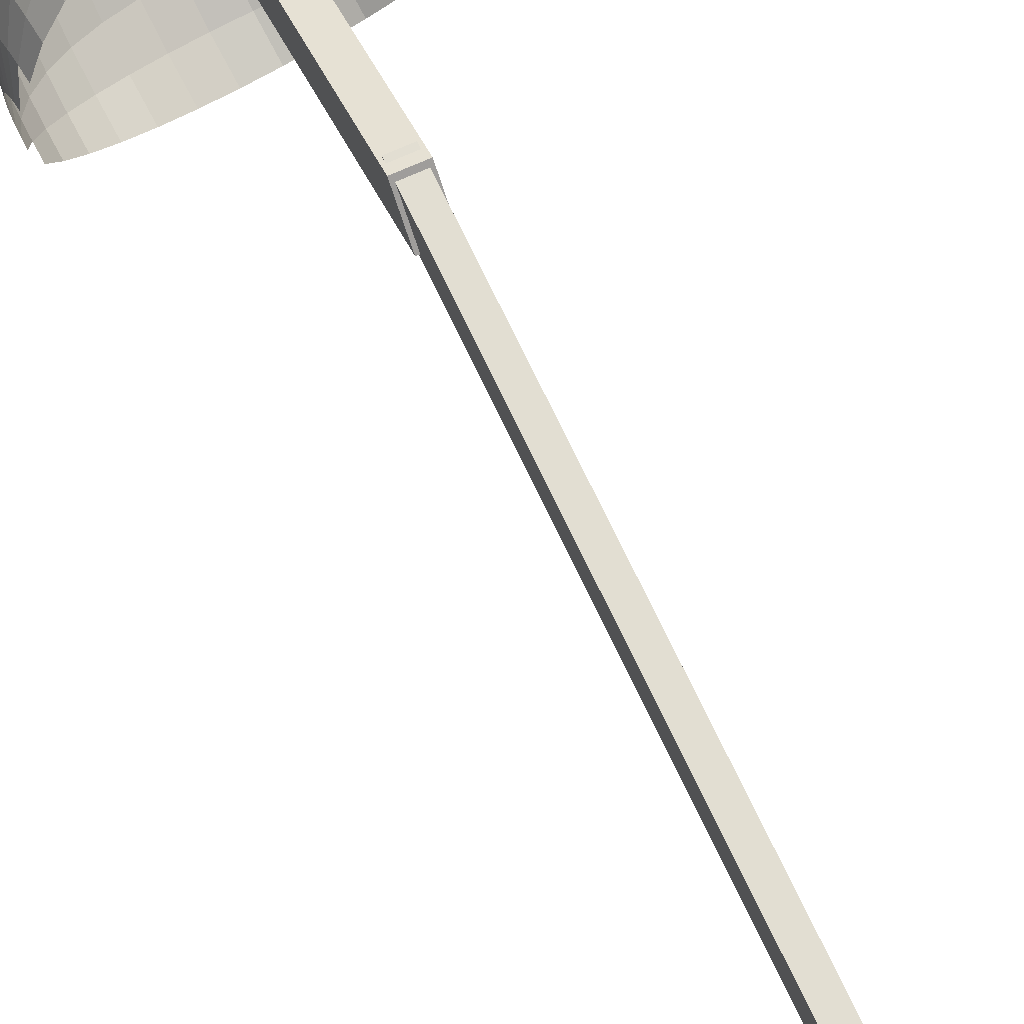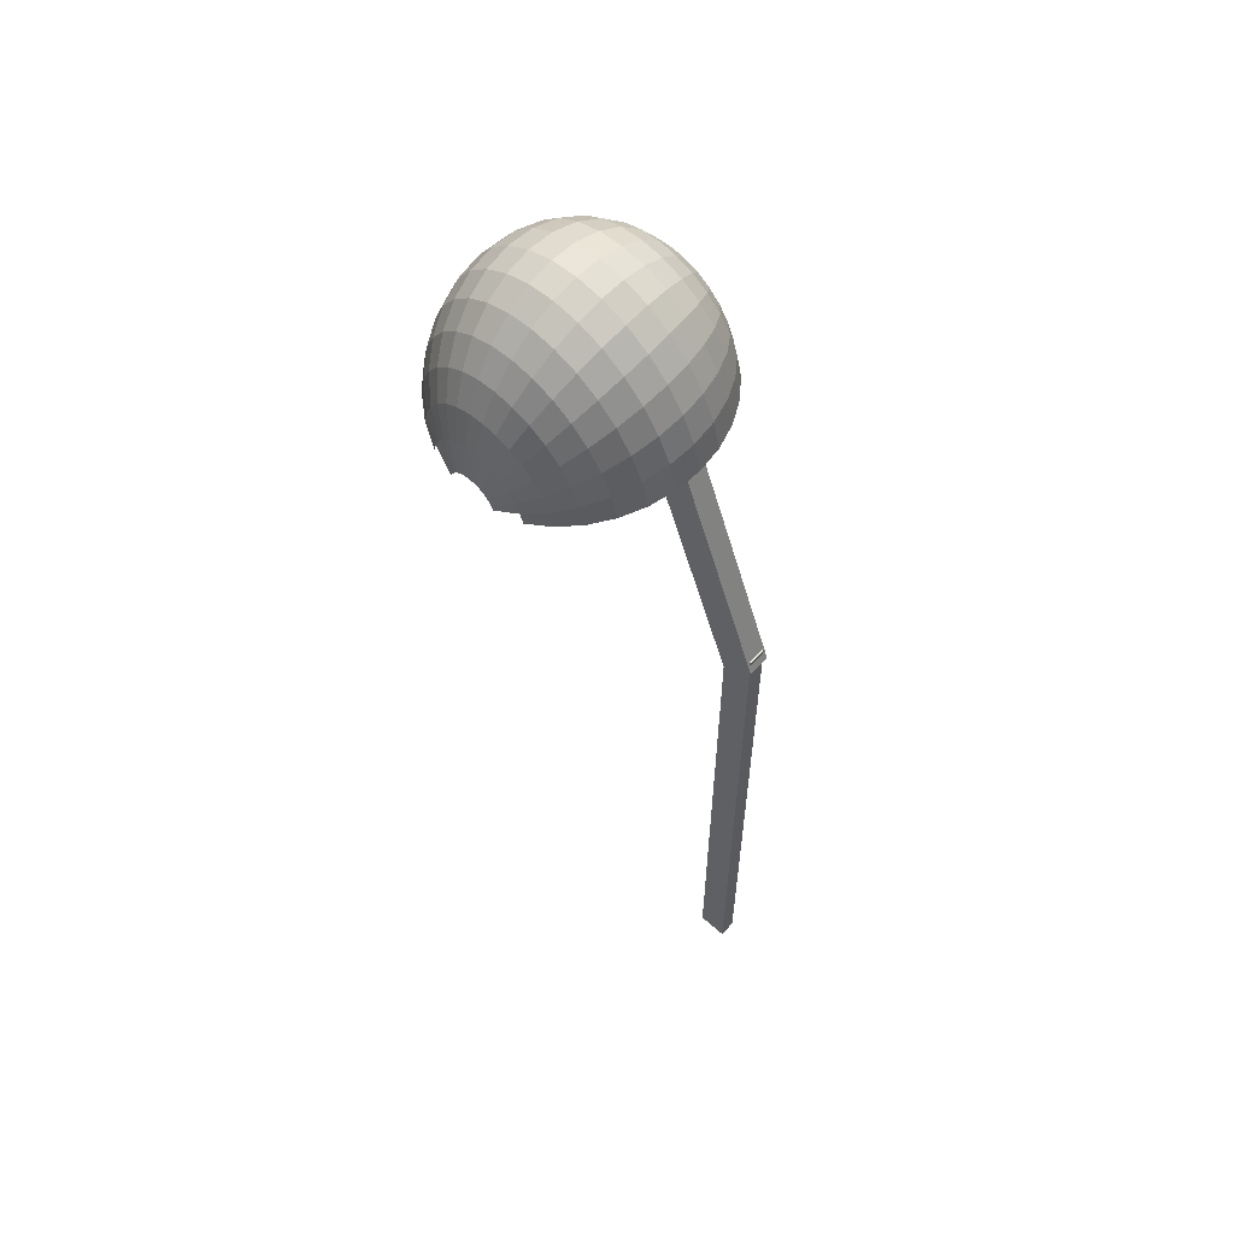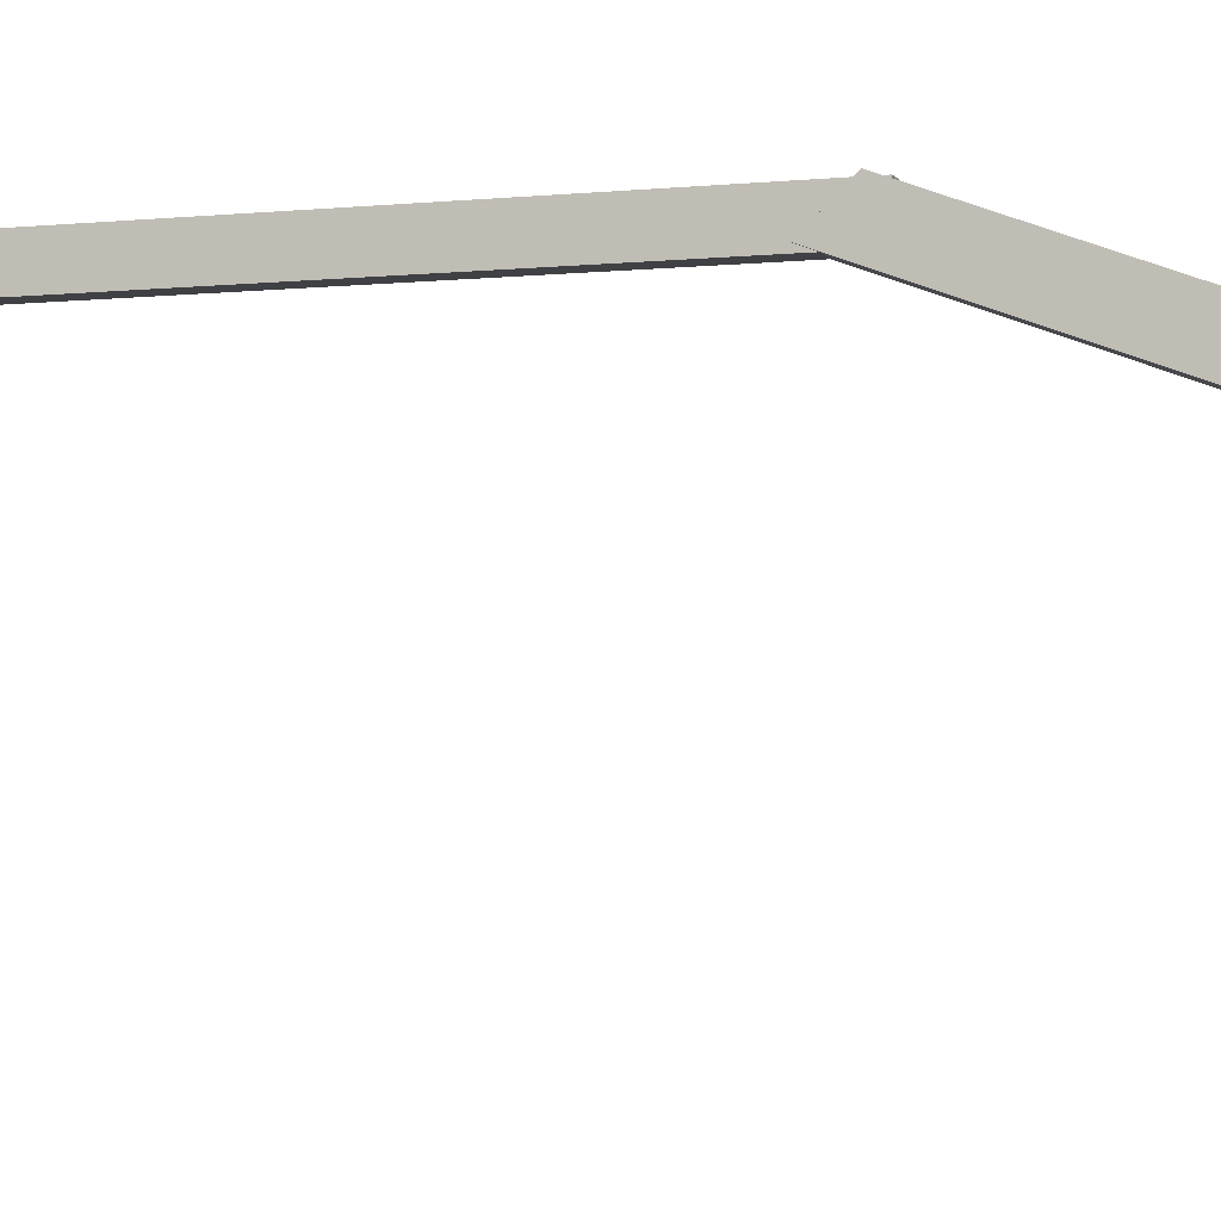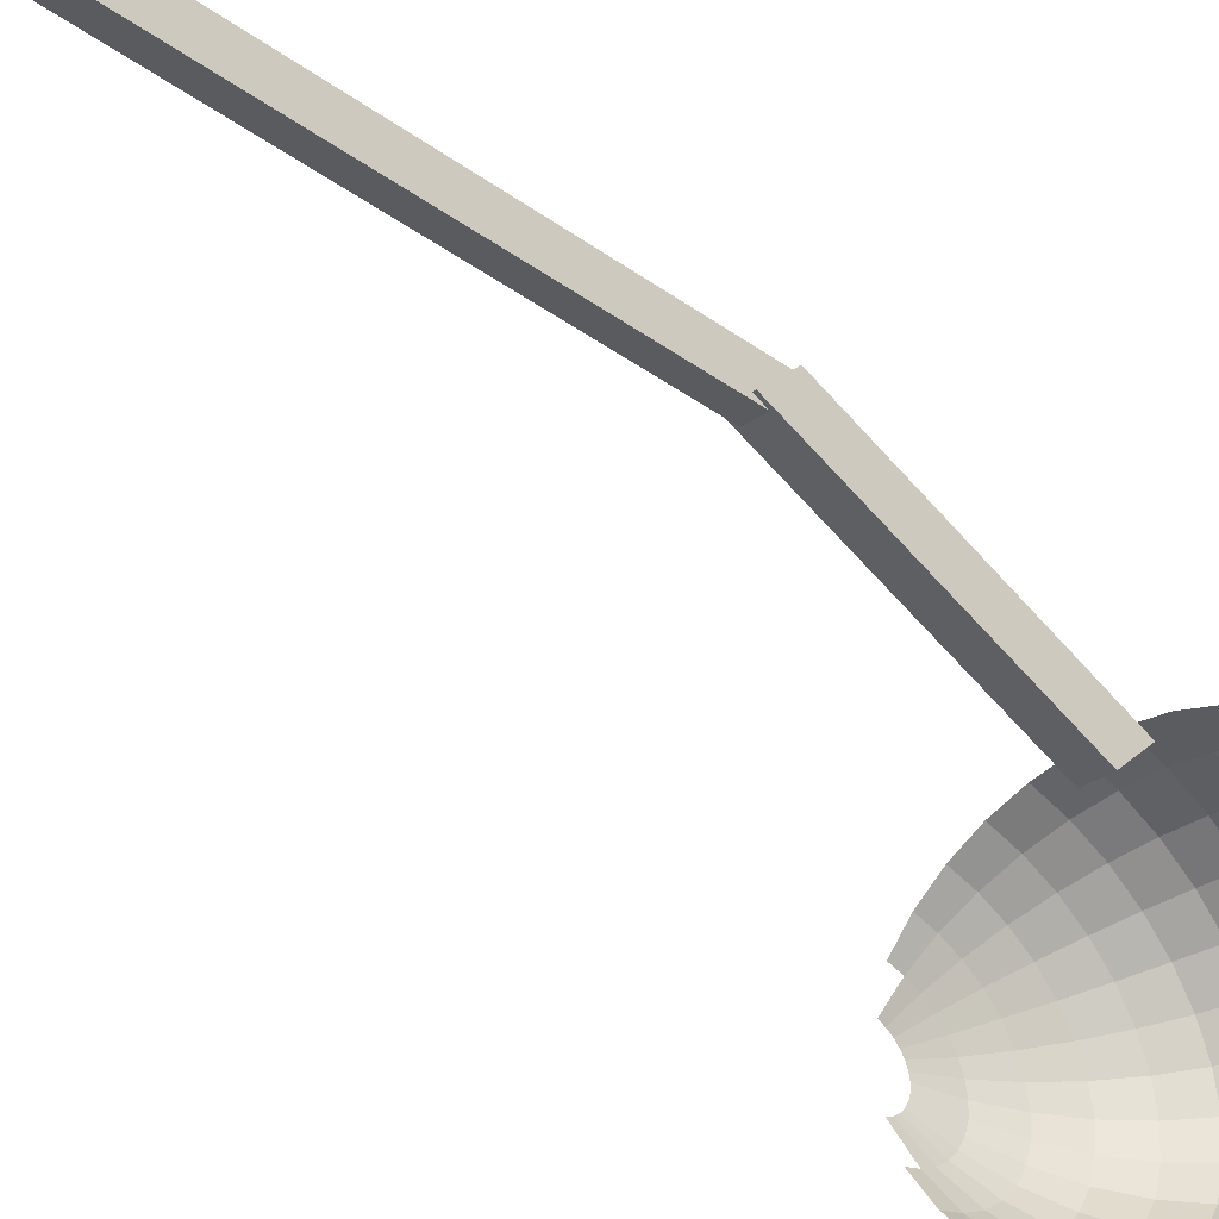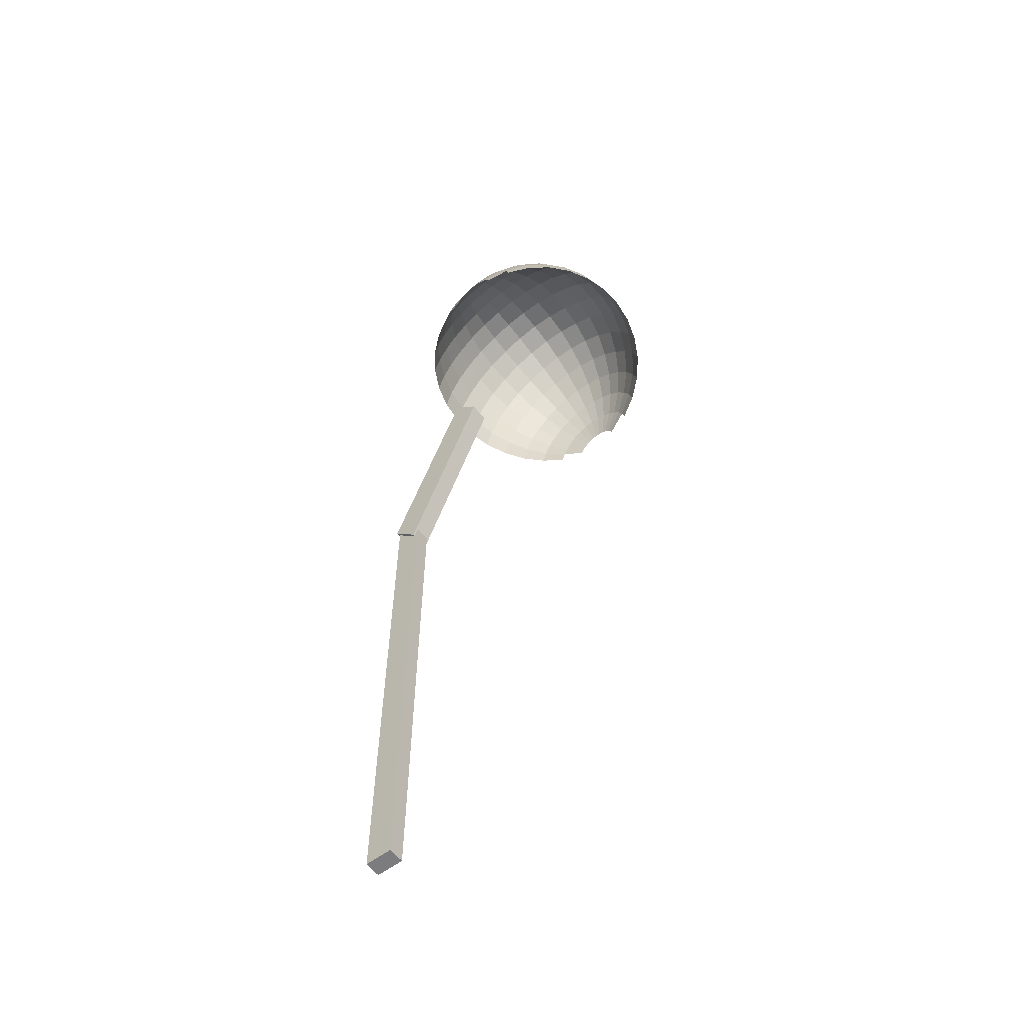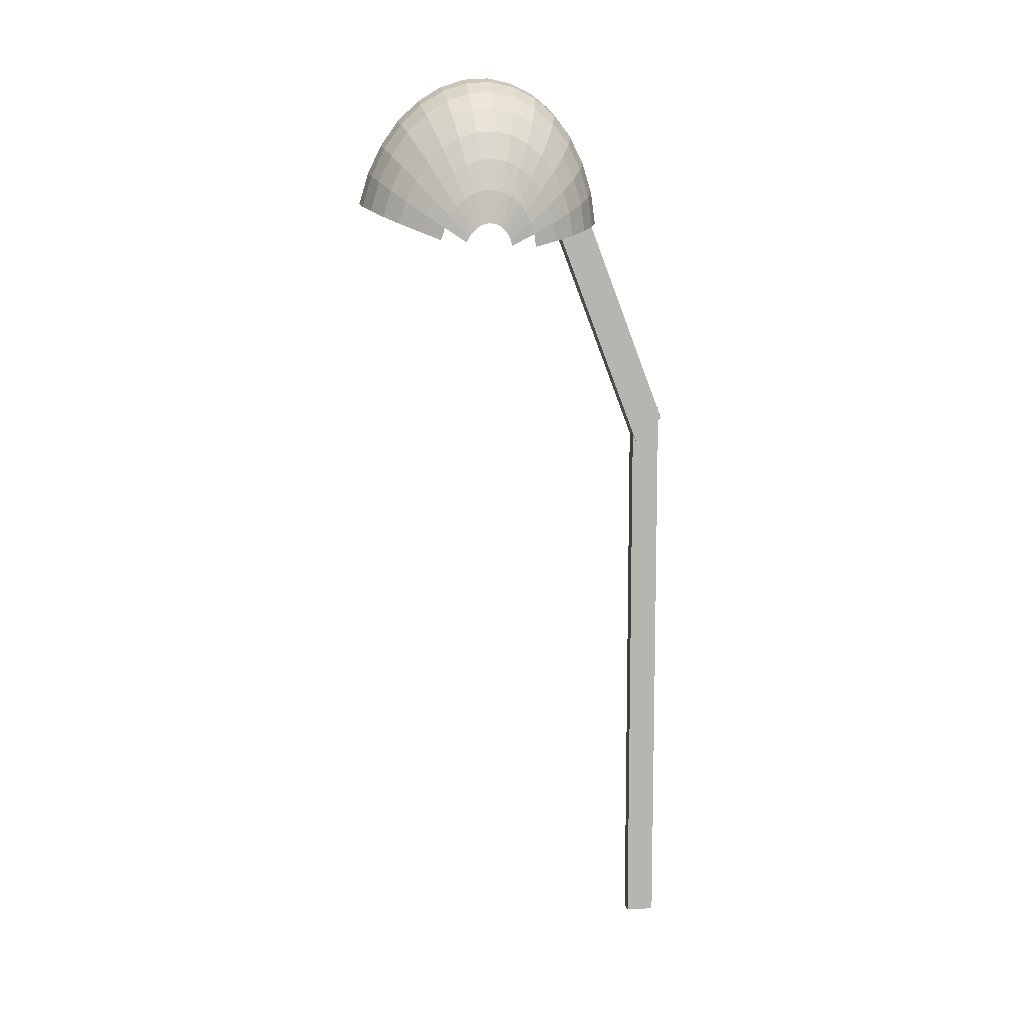
<metadata>
{"format":"obj","ext":"obj","renderer":"f3d","projection":"perspective","resolution":1024,"background":"white","views":[{"elev":67.8,"azim":-24.7,"up":"+Z"},{"elev":58.7,"azim":-47.6,"up":"+Y"},{"elev":-5.9,"azim":108.1,"up":"+Z"},{"elev":-33.1,"azim":44.3,"up":"+Z"},{"elev":-58.9,"azim":127.7,"up":"+Y"},{"elev":9.3,"azim":-97.9,"up":"+Y"}]}
</metadata>
<code>
o Cube
v 0.04736 3.85 1.159
v 0.04736 0.5302 1.159
v 0.04736 3.85 1.32
v 0.04736 0.5302 1.32
v -0.04736 3.85 1.159
v -0.04736 0.5302 1.159
v -0.04736 3.85 1.32
v -0.04736 0.5302 1.32
v -0.06133 3.786 1.335
v -0.06133 5.056 0.852
v -0.06133 3.626 1.182
v -0.06133 4.896 0.6993
v 0.06133 3.786 1.335
v 0.06133 5.056 0.852
v 0.06133 3.626 1.182
v 0.06133 4.896 0.6993
f 1 5 7 3
f 4 3 7 8
f 8 7 5 6
f 6 2 4 8
f 2 1 3 4
f 6 5 1 2
f 9 10 12 11
f 11 12 16 15
f 15 16 14 13
f 13 14 10 9
f 11 15 13 9
f 16 12 10 14
o Sphere
v -0.667 4.904 -0.1083
v -0.6023 4.952 -0.2304
v -0.5137 4.997 -0.3372
v -0.4048 5.037 -0.4247
v -0.2797 5.071 -0.4894
v -0.1432 5.097 -0.5288
v -0.000587 5.114 -0.5416
v 0.1427 5.122 -0.5271
v 0.2812 5.121 -0.4859
v 0.4095 5.11 -0.4196
v 0.5227 5.089 -0.3308
v 0.6165 5.06 -0.2228
v 0.6872 5.024 -0.09988
v -0.7087 4.89 0.03512
v -0.6734 4.974 -0.08729
v -0.6115 5.053 -0.1999
v -0.5255 5.126 -0.2985
v -0.4187 5.189 -0.3791
v -0.2951 5.24 -0.4387
v -0.1596 5.276 -0.4751
v -0.01723 5.297 -0.4868
v 0.1264 5.302 -0.4733
v 0.2658 5.29 -0.4353
v 0.3957 5.262 -0.374
v 0.5109 5.219 -0.292
v 0.6072 5.162 -0.1924
v 0.6808 5.094 -0.07891
v 0.7289 5.018 0.04402
v -0.7117 4.923 0.05071
v -0.6792 5.037 -0.0567
v -0.62 5.146 -0.1555
v -0.5364 5.244 -0.2419
v -0.4314 5.328 -0.3126
v -0.3093 5.394 -0.3649
v -0.1746 5.44 -0.3967
v -0.03257 5.464 -0.4068
v 0.1114 5.465 -0.3949
v 0.2516 5.444 -0.3614
v 0.3829 5.4 -0.3076
v 0.5001 5.336 -0.2355
v 0.5987 5.255 -0.148
v 0.675 5.158 -0.04832
v 0.7259 5.051 0.05961
v -0.7143 4.951 0.07061
v -0.6844 5.092 -0.01767
v -0.6275 5.226 -0.09885
v -0.5459 5.346 -0.1698
v -0.4426 5.447 -0.2278
v -0.3217 5.527 -0.2706
v -0.1878 5.581 -0.2966
v -0.04602 5.608 -0.3048
v 0.09816 5.606 -0.2949
v 0.2392 5.577 -0.2672
v 0.3717 5.52 -0.2228
v 0.4906 5.438 -0.1634
v 0.5912 5.335 -0.0913
v 0.6698 5.213 -0.009284
v 0.7233 5.079 0.07951
v -0.7165 4.973 0.09405
v -0.6886 5.137 0.0283
v -0.6336 5.29 -0.0321
v -0.5537 5.427 -0.08486
v -0.4518 5.543 -0.1279
v -0.3319 5.633 -0.1597
v -0.1986 5.694 -0.1788
v -0.05706 5.723 -0.1847
v 0.08734 5.719 -0.1771
v 0.229 5.683 -0.1562
v 0.3625 5.616 -0.1229
v 0.4828 5.52 -0.07844
v 0.5851 5.399 -0.02456
v 0.6656 5.257 0.03669
v 0.7211 5.101 0.1029
v -0.7181 4.989 0.1201
v -0.6917 5.168 0.07945
v -0.6382 5.336 0.04215
v -0.5595 5.486 0.009652
v -0.4586 5.612 -0.01679
v -0.3395 5.71 -0.03617
v -0.2067 5.775 -0.04774
v -0.06526 5.806 -0.05104
v 0.0793 5.801 -0.04597
v 0.2214 5.76 -0.0327
v 0.3557 5.685 -0.01175
v 0.477 5.578 0.01607
v 0.5806 5.445 0.0497
v 0.6625 5.289 0.08784
v 0.7195 5.117 0.129
v -0.7191 4.998 0.1478
v -0.6937 5.186 0.1338
v -0.641 5.362 0.1211
v -0.563 5.519 0.1101
v -0.4628 5.651 0.1013
v -0.3441 5.753 0.09506
v -0.2116 5.821 0.09157
v -0.07031 5.853 0.091
v 0.07435 5.846 0.09334
v 0.2168 5.803 0.09853
v 0.3515 5.723 0.1064
v 0.4734 5.611 0.1165
v 0.5777 5.471 0.1286
v 0.6605 5.307 0.1422
v 0.7186 5.127 0.1567
v -0.7194 5 0.1761
v -0.6943 5.19 0.1893
v -0.6419 5.367 0.2016
v -0.5643 5.525 0.2126
v -0.4642 5.658 0.2218
v -0.3457 5.761 0.229
v -0.2133 5.83 0.2338
v -0.07201 5.862 0.236
v 0.07267 5.855 0.2355
v 0.2152 5.811 0.2325
v 0.3501 5.731 0.2269
v 0.4722 5.618 0.219
v 0.5768 5.476 0.2091
v 0.6599 5.31 0.1977
v 0.7182 5.128 0.185
v -0.7191 4.994 0.2039
v -0.6937 5.179 0.2437
v -0.641 5.351 0.2807
v -0.563 5.505 0.3132
v -0.4628 5.634 0.3402
v -0.3441 5.734 0.3605
v -0.2116 5.801 0.3733
v -0.07031 5.833 0.3783
v 0.07435 5.827 0.3751
v 0.2168 5.784 0.3639
v 0.3515 5.707 0.3452
v 0.4734 5.597 0.3196
v 0.5777 5.46 0.2882
v 0.6605 5.299 0.2521
v 0.7186 5.123 0.2128
v -0.7181 4.982 0.2301
v -0.6917 5.153 0.2951
v -0.6382 5.314 0.3552
v -0.5595 5.458 0.4081
v -0.4586 5.579 0.4518
v -0.3395 5.673 0.4845
v -0.2067 5.737 0.505
v -0.06526 5.767 0.5125
v 0.0793 5.762 0.5067
v 0.2214 5.723 0.4879
v 0.3557 5.652 0.4568
v 0.477 5.55 0.4145
v 0.5806 5.423 0.3628
v 0.6625 5.274 0.3035
v 0.7195 5.11 0.239
v -0.7165 4.962 0.2537
v -0.6886 5.115 0.3414
v -0.6336 5.258 0.4224
v -0.5537 5.387 0.4936
v -0.4518 5.496 0.5523
v -0.3319 5.581 0.5962
v -0.1986 5.638 0.6236
v -0.05706 5.666 0.6334
v 0.08734 5.664 0.6253
v 0.229 5.631 0.5997
v 0.3625 5.569 0.5574
v 0.4828 5.48 0.5001
v 0.5851 5.367 0.43
v 0.6656 5.236 0.3498
v 0.7211 5.09 0.2626
v -0.7143 4.936 0.2738
v -0.6844 5.065 0.3808
v -0.6275 5.186 0.4797
v -0.5459 5.295 0.5665
v -0.4426 5.387 0.638
v -0.3217 5.46 0.6914
v -0.1878 5.51 0.7246
v -0.04602 5.535 0.7364
v 0.09816 5.535 0.7264
v 0.2392 5.51 0.6948
v 0.3717 5.46 0.643
v 0.4906 5.387 0.5729
v 0.5912 5.294 0.4872
v 0.6698 5.186 0.3892
v 0.7233 5.065 0.2827
v -0.7117 4.906 0.2896
v -0.6792 5.005 0.4119
v -0.62 5.099 0.5247
v -0.5364 5.184 0.6239
v -0.4314 5.257 0.7054
v -0.3093 5.315 0.7663
v -0.1746 5.356 0.8042
v -0.03257 5.379 0.8176
v 0.1114 5.382 0.806
v 0.2516 5.365 0.7698
v 0.3829 5.33 0.7105
v 0.5001 5.276 0.6303
v 0.5987 5.207 0.5323
v 0.675 5.126 0.4202
v 0.7259 5.034 0.2985
v -0.7087 4.872 0.3005
v -0.6734 4.938 0.4333
v -0.6115 5.001 0.5559
v -0.5255 5.059 0.6636
v -0.4187 5.111 0.7521
v -0.2951 5.153 0.8182
v -0.1596 5.184 0.8593
v -0.01723 5.203 0.8737
v 0.1264 5.209 0.861
v 0.2658 5.203 0.8217
v 0.3957 5.183 0.7572
v 0.5109 5.152 0.67
v 0.6072 5.11 0.5635
v 0.6808 5.058 0.4417
v 0.7289 5 0.3094
v -0.667 4.865 0.4444
v -0.6023 4.896 0.572
v -0.5137 4.926 0.6841
v -0.4048 4.954 0.7762
v -0.2797 4.978 0.845
v -0.1432 4.999 0.8877
v -0.000587 5.014 0.9027
v 0.1427 5.024 0.8895
v 0.2812 5.028 0.8485
v 0.4095 5.026 0.7813
v 0.5227 5.018 0.6905
v 0.6165 5.005 0.5796
v 0.6872 4.986 0.4528
f 20 19 33 34
f 28 27 41 42
f 21 20 34 35
f 29 28 42 43
f 22 21 35 36
f 23 22 36 37
f 24 23 37 38
f 25 24 38 39
f 18 17 31 32
f 26 25 39 40
f 19 18 32 33
f 27 26 40 41
f 38 37 52 53
f 31 30 45 46
f 39 38 53 54
f 32 31 46 47
f 40 39 54 55
f 33 32 47 48
f 41 40 55 56
f 34 33 48 49
f 42 41 56 57
f 35 34 49 50
f 43 42 57 58
f 36 35 50 51
f 44 43 58 59
f 37 36 51 52
f 57 56 71 72
f 50 49 64 65
f 58 57 72 73
f 51 50 65 66
f 59 58 73 74
f 52 51 66 67
f 53 52 67 68
f 46 45 60 61
f 54 53 68 69
f 47 46 61 62
f 55 54 69 70
f 48 47 62 63
f 56 55 70 71
f 49 48 63 64
f 61 60 75 76
f 69 68 83 84
f 62 61 76 77
f 70 69 84 85
f 63 62 77 78
f 71 70 85 86
f 64 63 78 79
f 72 71 86 87
f 65 64 79 80
f 73 72 87 88
f 66 65 80 81
f 74 73 88 89
f 67 66 81 82
f 68 67 82 83
f 80 79 94 95
f 88 87 102 103
f 81 80 95 96
f 89 88 103 104
f 82 81 96 97
f 83 82 97 98
f 76 75 90 91
f 84 83 98 99
f 77 76 91 92
f 85 84 99 100
f 78 77 92 93
f 86 85 100 101
f 79 78 93 94
f 87 86 101 102
f 99 98 113 114
f 92 91 106 107
f 100 99 114 115
f 93 92 107 108
f 101 100 115 116
f 94 93 108 109
f 102 101 116 117
f 95 94 109 110
f 103 102 117 118
f 96 95 110 111
f 104 103 118 119
f 97 96 111 112
f 98 97 112 113
f 91 90 105 106
f 118 117 132 133
f 111 110 125 126
f 119 118 133 134
f 112 111 126 127
f 113 112 127 128
f 106 105 120 121
f 114 113 128 129
f 107 106 121 122
f 115 114 129 130
f 108 107 122 123
f 116 115 130 131
f 109 108 123 124
f 117 116 131 132
f 110 109 124 125
f 130 129 144 145
f 123 122 137 138
f 131 130 145 146
f 124 123 138 139
f 132 131 146 147
f 125 124 139 140
f 133 132 147 148
f 126 125 140 141
f 134 133 148 149
f 127 126 141 142
f 128 127 142 143
f 121 120 135 136
f 129 128 143 144
f 122 121 136 137
f 149 148 163 164
f 142 141 156 157
f 143 142 157 158
f 136 135 150 151
f 144 143 158 159
f 137 136 151 152
f 145 144 159 160
f 138 137 152 153
f 146 145 160 161
f 139 138 153 154
f 147 146 161 162
f 140 139 154 155
f 148 147 162 163
f 141 140 155 156
f 153 152 167 168
f 161 160 175 176
f 154 153 168 169
f 162 161 176 177
f 155 154 169 170
f 163 162 177 178
f 156 155 170 171
f 164 163 178 179
f 157 156 171 172
f 158 157 172 173
f 151 150 165 166
f 159 158 173 174
f 152 151 166 167
f 160 159 174 175
f 172 171 186 187
f 173 172 187 188
f 166 165 180 181
f 174 173 188 189
f 167 166 181 182
f 175 174 189 190
f 168 167 182 183
f 176 175 190 191
f 169 168 183 184
f 177 176 191 192
f 170 169 184 185
f 178 177 192 193
f 171 170 185 186
f 179 178 193 194
f 191 190 205 206
f 184 183 198 199
f 192 191 206 207
f 185 184 199 200
f 193 192 207 208
f 186 185 200 201
f 194 193 208 209
f 187 186 201 202
f 188 187 202 203
f 181 180 195 196
f 189 188 203 204
f 182 181 196 197
f 190 189 204 205
f 183 182 197 198
f 203 202 217 218
f 196 195 210 211
f 204 203 218 219
f 197 196 211 212
f 205 204 219 220
f 198 197 212 213
f 206 205 220 221
f 199 198 213 214
f 207 206 221 222
f 200 199 214 215
f 208 207 222 223
f 201 200 215 216
f 209 208 223 224
f 202 201 216 217
f 214 213 227 228
f 222 221 235 236
f 215 214 228 229
f 223 222 236 237
f 216 215 229 230
f 217 216 230 231
f 218 217 231 232
f 219 218 232 233
f 212 211 225 226
f 220 219 233 234
f 213 212 226 227
f 221 220 234 235

</code>
